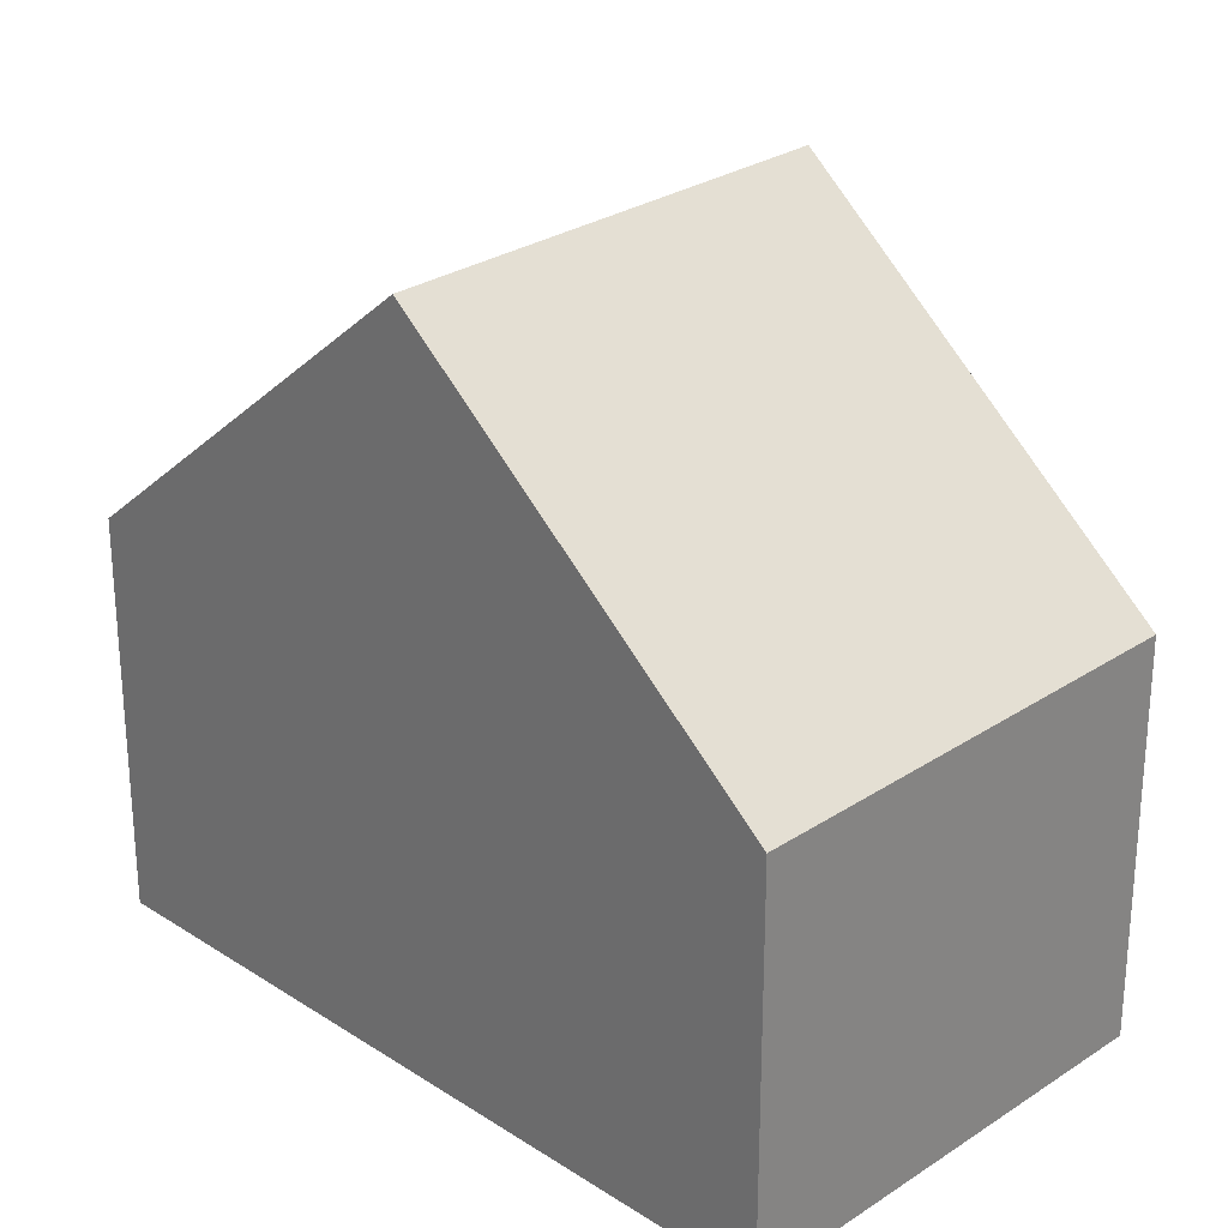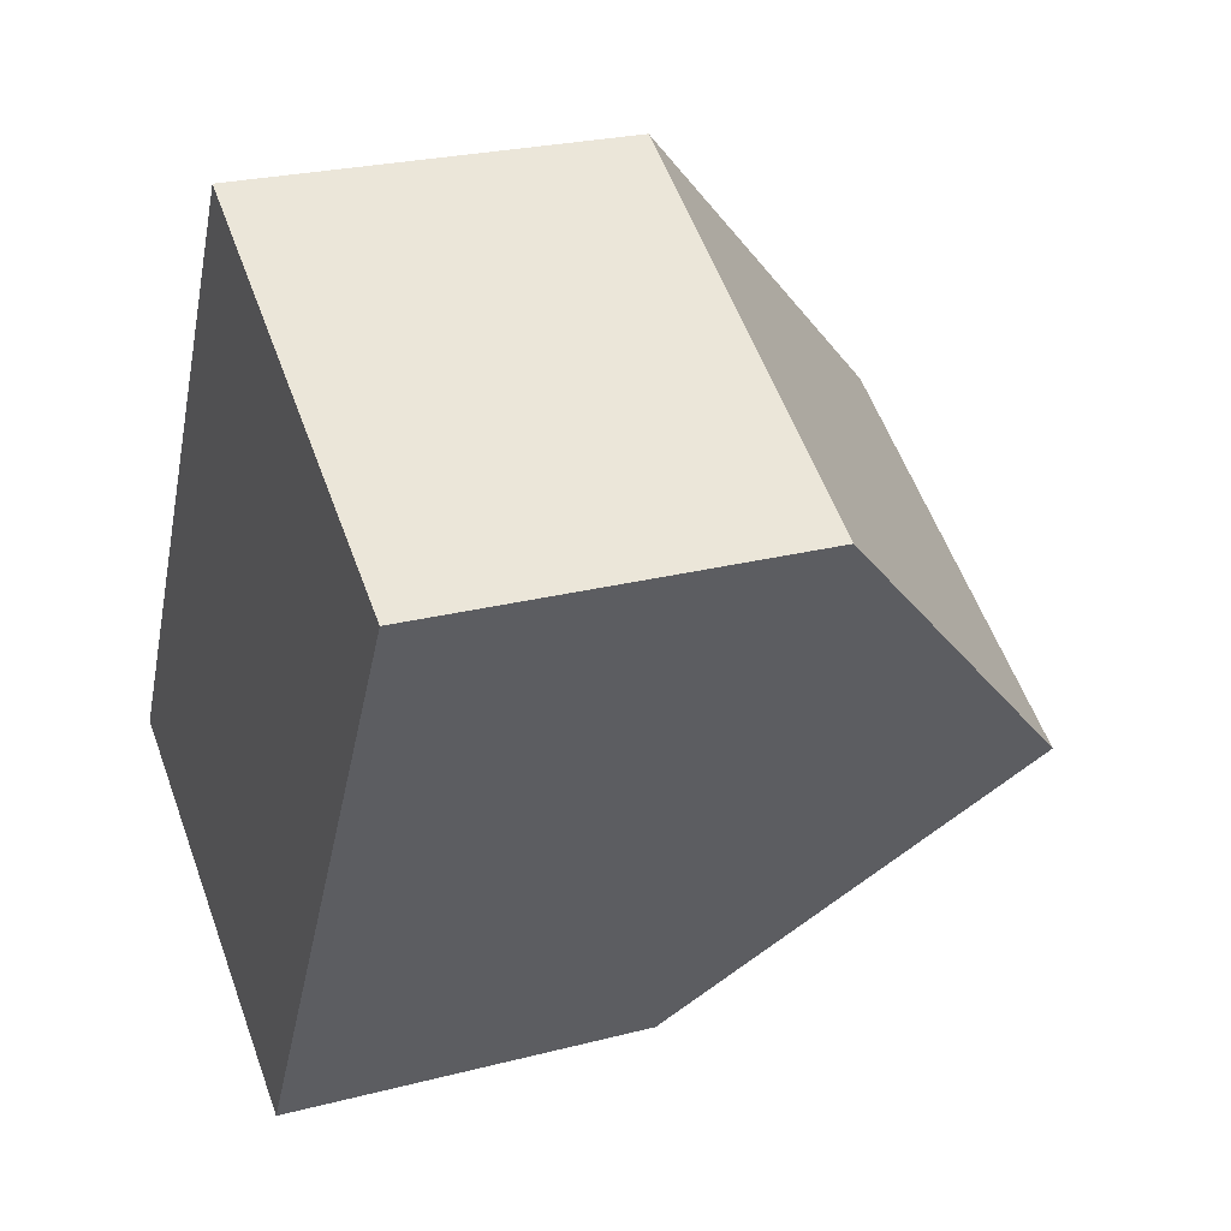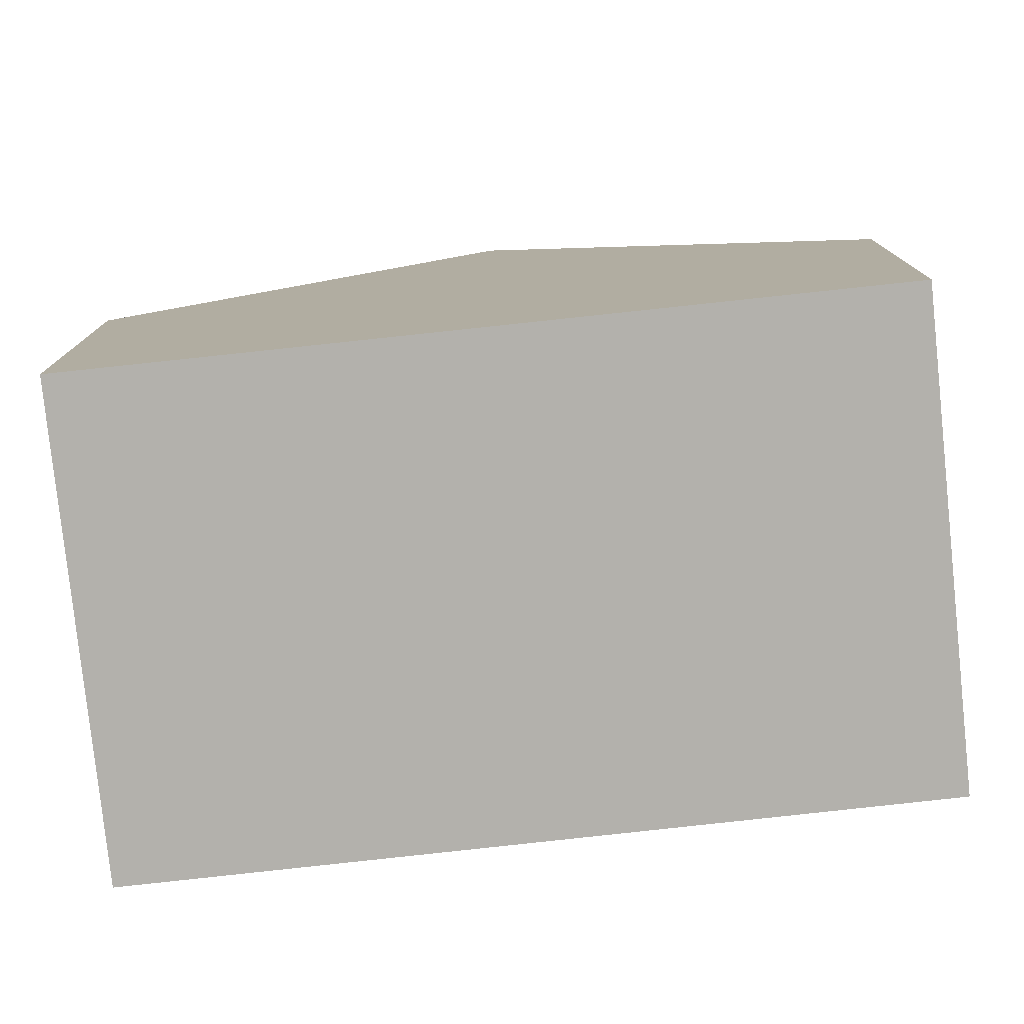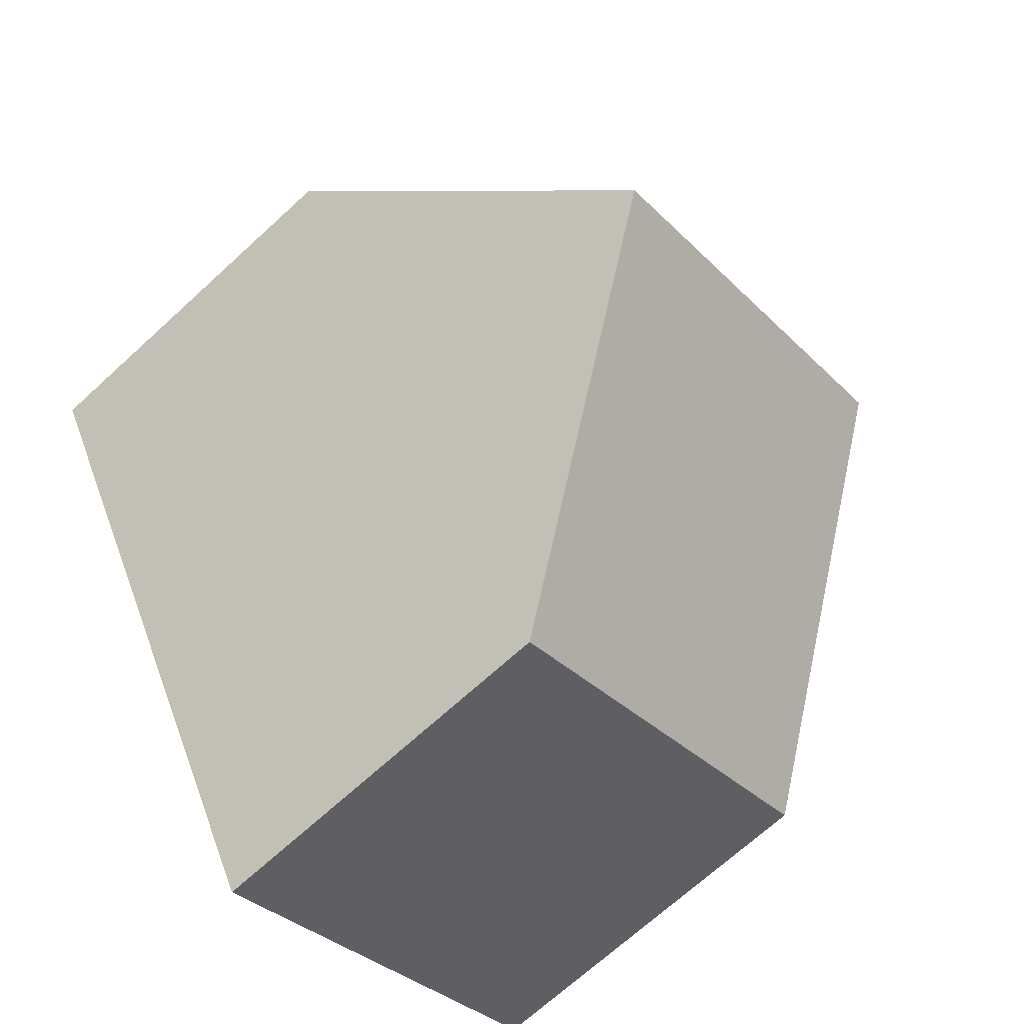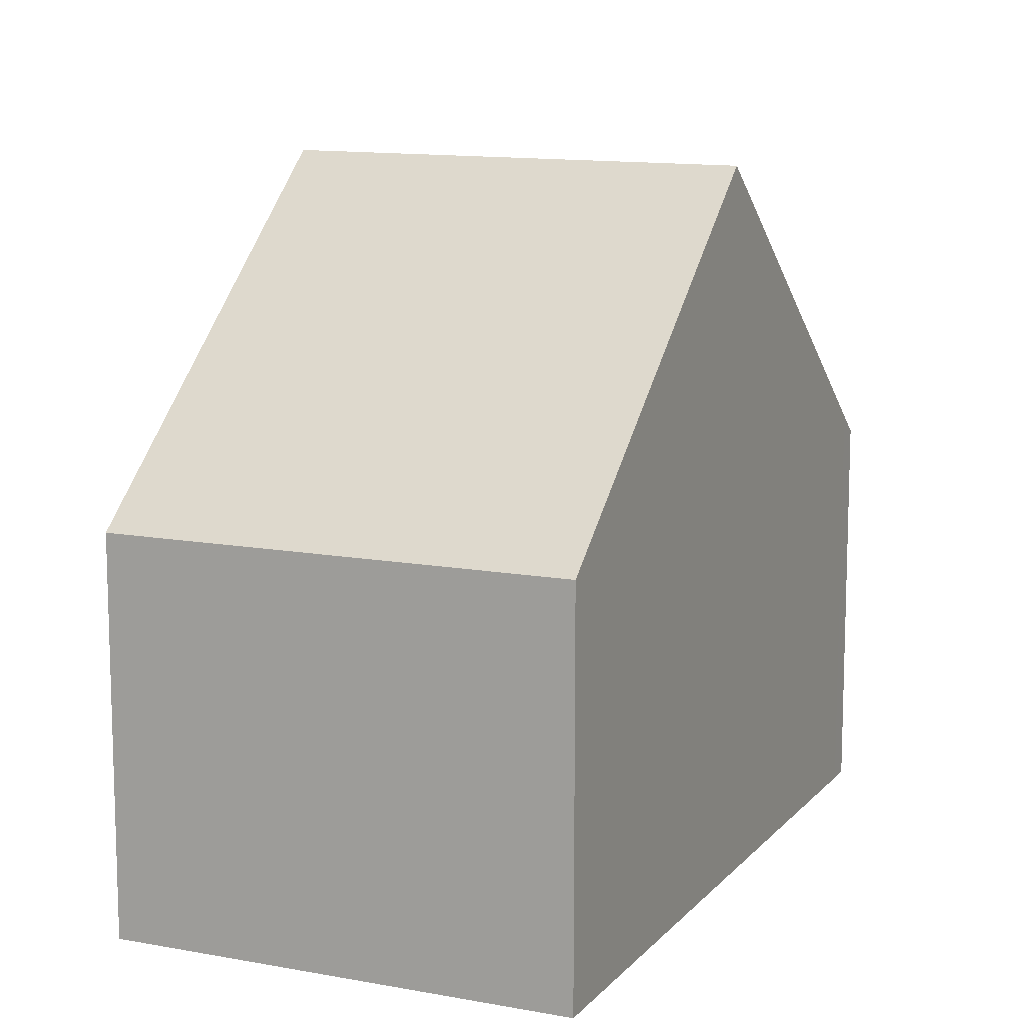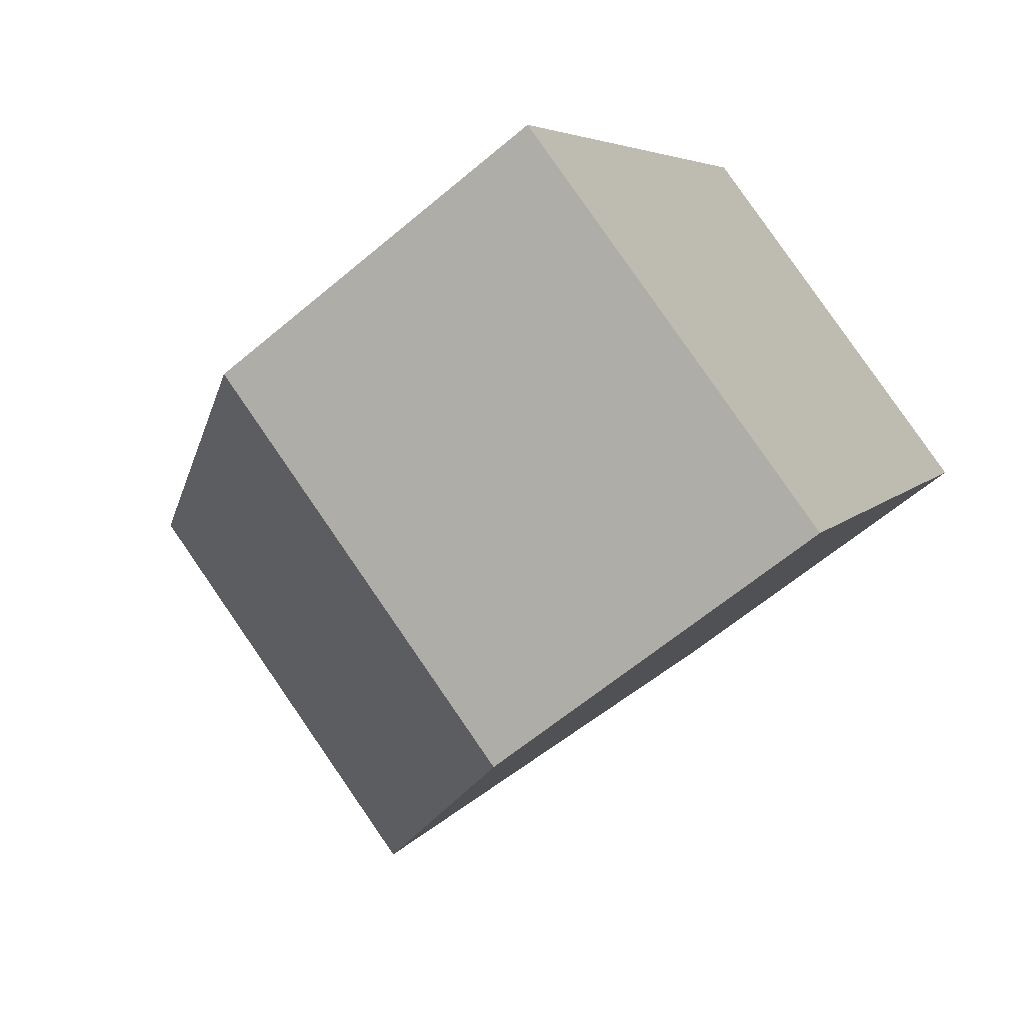
<metadata>
{"format":"obj","ext":"obj","renderer":"f3d","projection":"perspective","resolution":1024,"background":"white","views":[{"elev":27.7,"azim":164.0,"up":"+Y"},{"elev":24.8,"azim":67.0,"up":"+Z"},{"elev":-79.1,"azim":-54.5,"up":"+Y"},{"elev":-69.8,"azim":132.5,"up":"+Z"},{"elev":12.2,"azim":53.6,"up":"+Y"},{"elev":-61.8,"azim":-49.3,"up":"+Z"}]}
</metadata>
<code>
v  10.05 5.058 5.703
v  2.435 9.139 4.321
v  4.872 5.038 8.646
v  7.645 9.139 1.39
v  0 5.041 3.087e-16
v  5.376 5.292 -2.676
v  5.228 5.041 -2.942
v  0.161 5.312 0.286
v  5.228 1.801e-16 -2.942
v  0 0 0
v  0.161 -1.751e-17 0.286
v  2.435 -2.646e-16 4.321
v  4.872 -5.294e-16 8.646
v  10.05 -3.492e-16 5.703
v  7.645 -8.511e-17 1.39
v  5.376 1.639e-16 -2.676
g defaultobject
f 1 2 3
f 2 1 4
f 5 6 7
f 6 5 4
f 4 5 2
f 2 5 8
f 9 5 7
f 5 9 10
f 10 8 5
f 8 10 2
f 2 10 3
f 3 10 11
f 3 11 12
f 3 12 13
f 3 14 1
f 14 3 13
f 14 4 1
f 4 14 15
f 4 15 6
f 6 15 16
f 6 16 7
f 7 16 9
f 12 14 13
f 14 12 11
f 14 11 15
f 15 11 10
f 15 10 16
f 16 10 9

</code>
